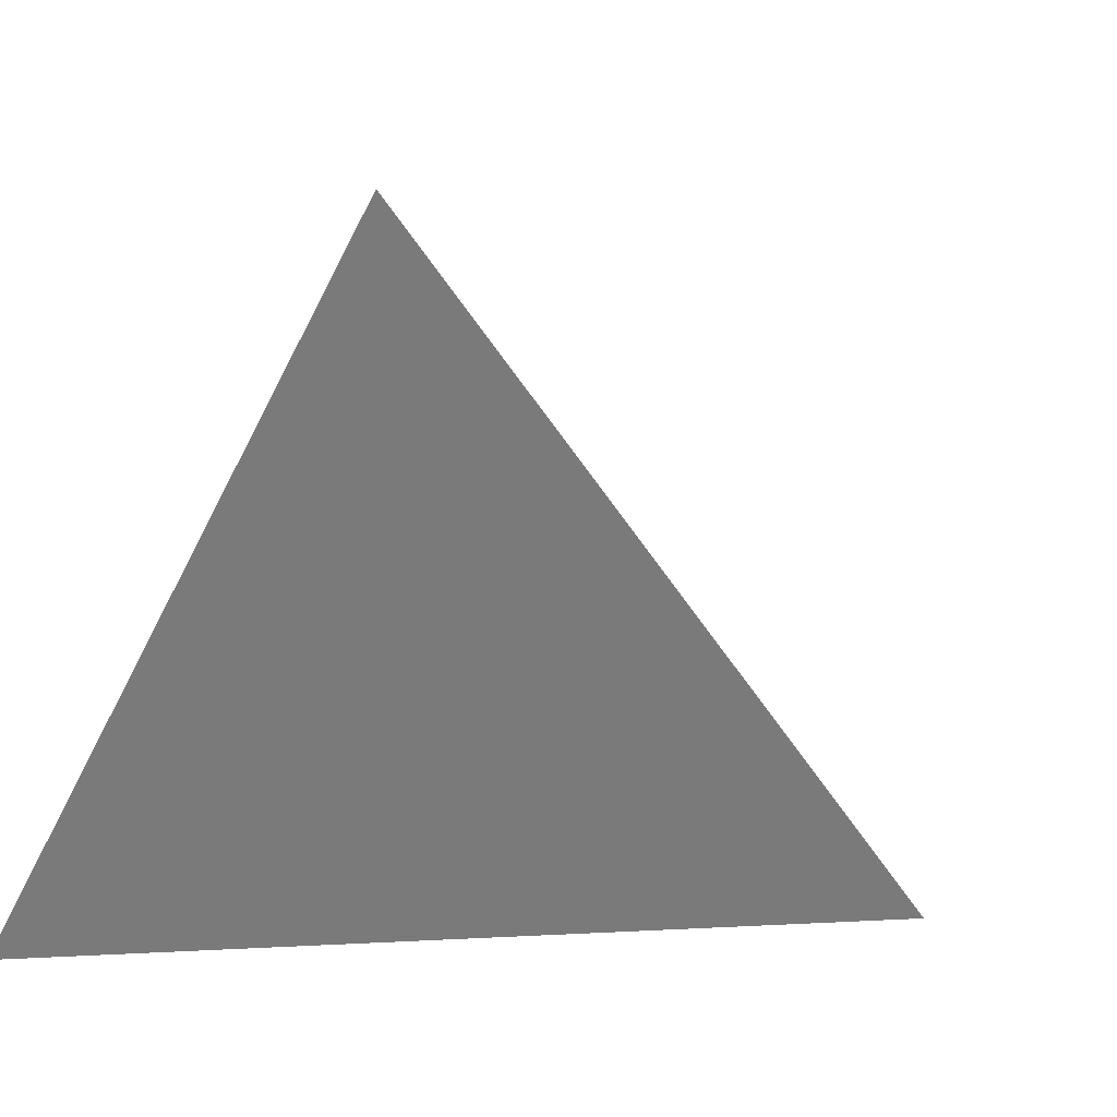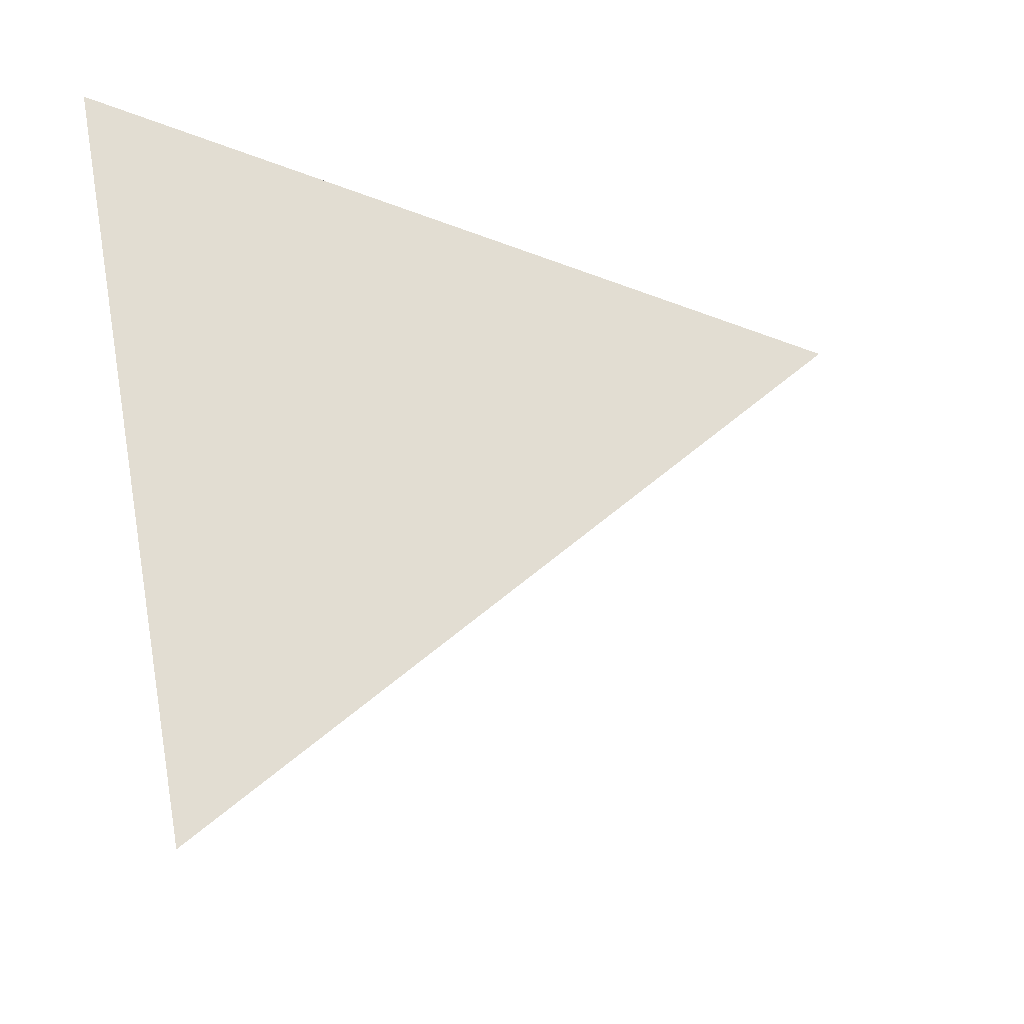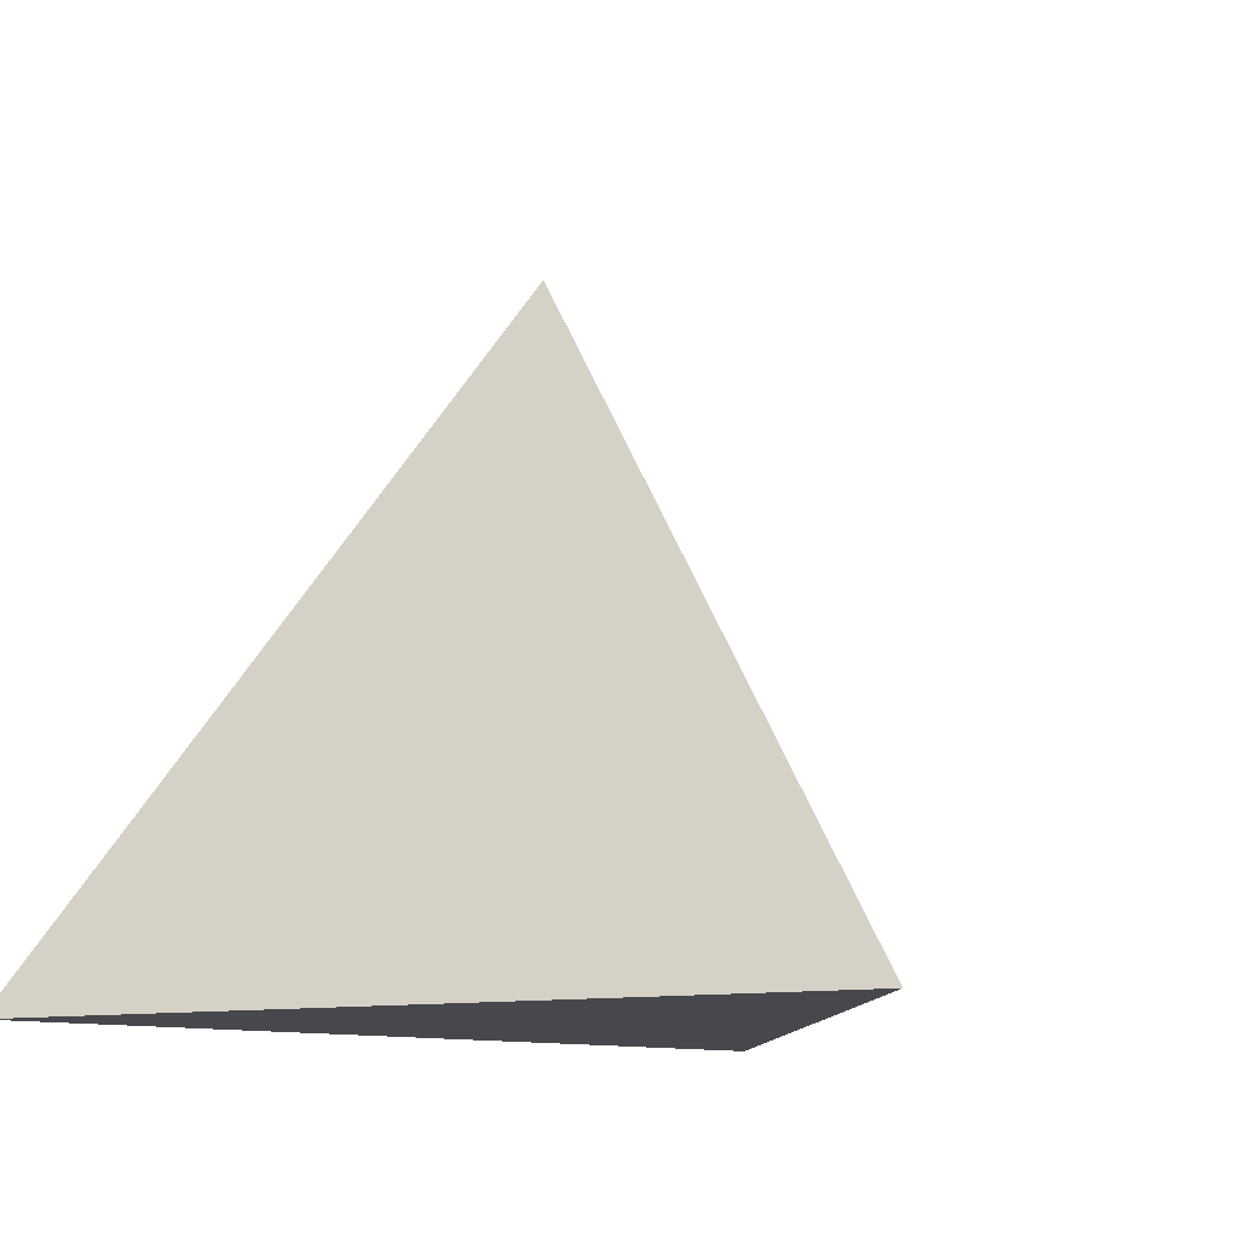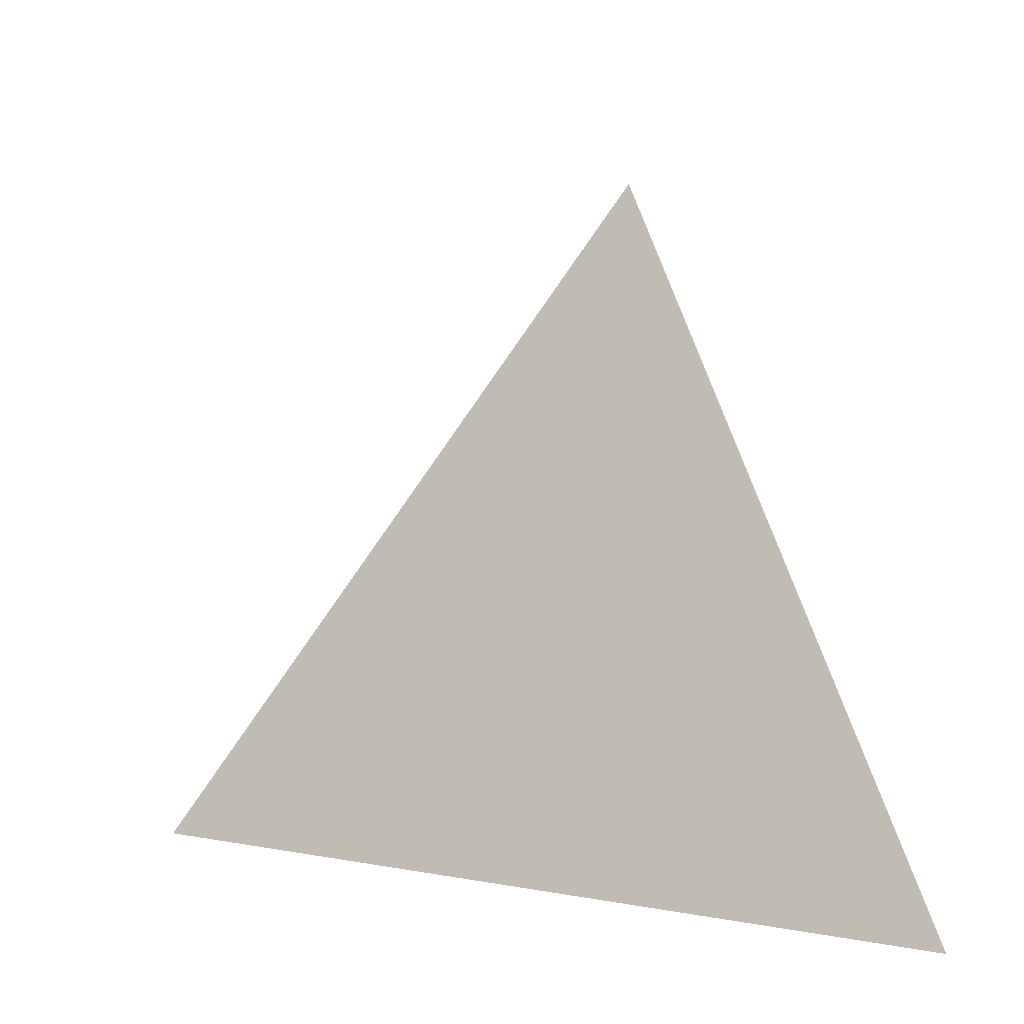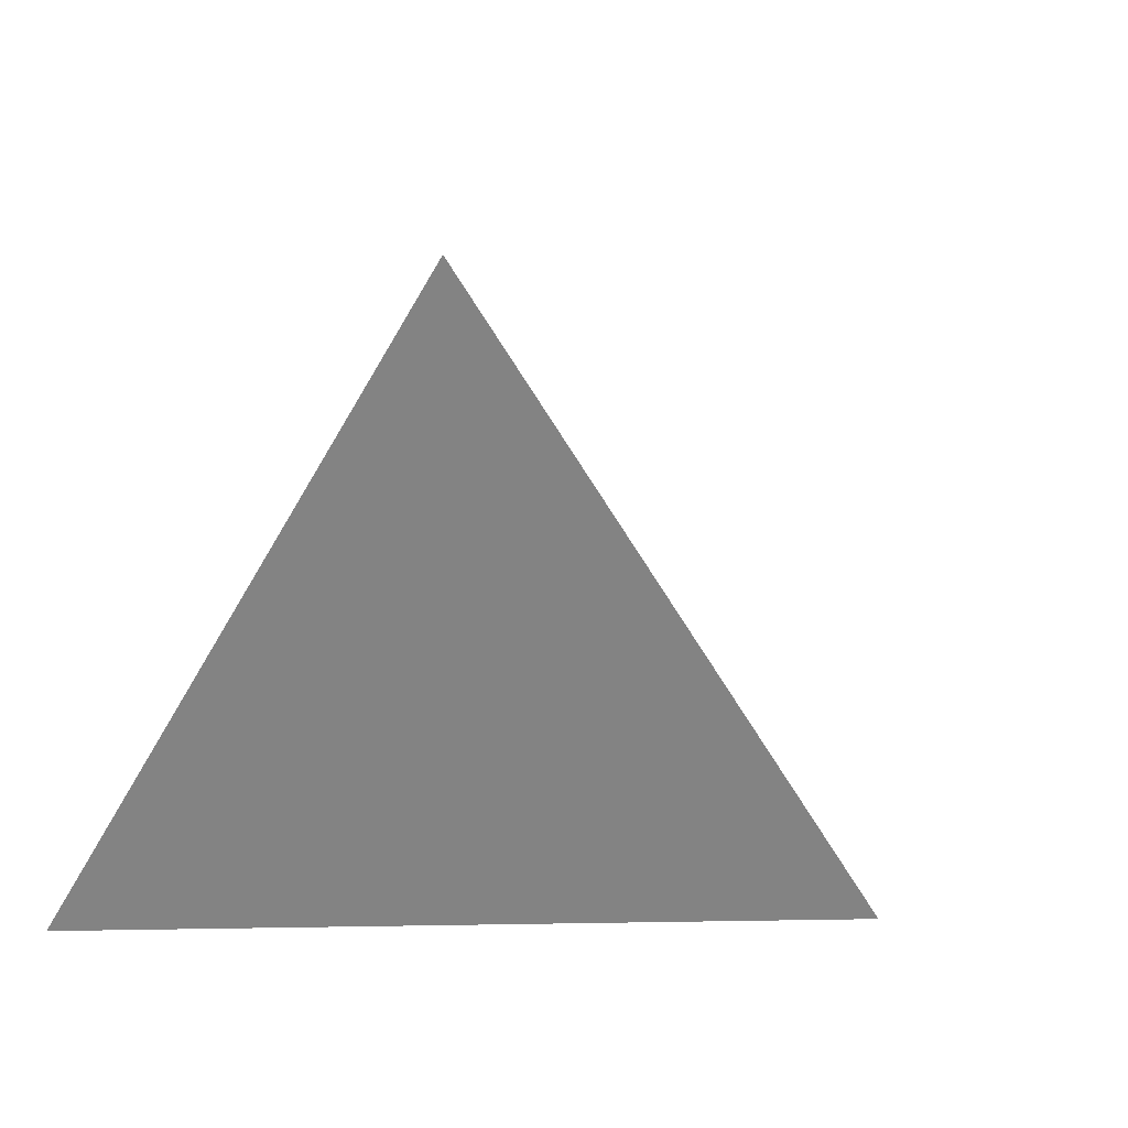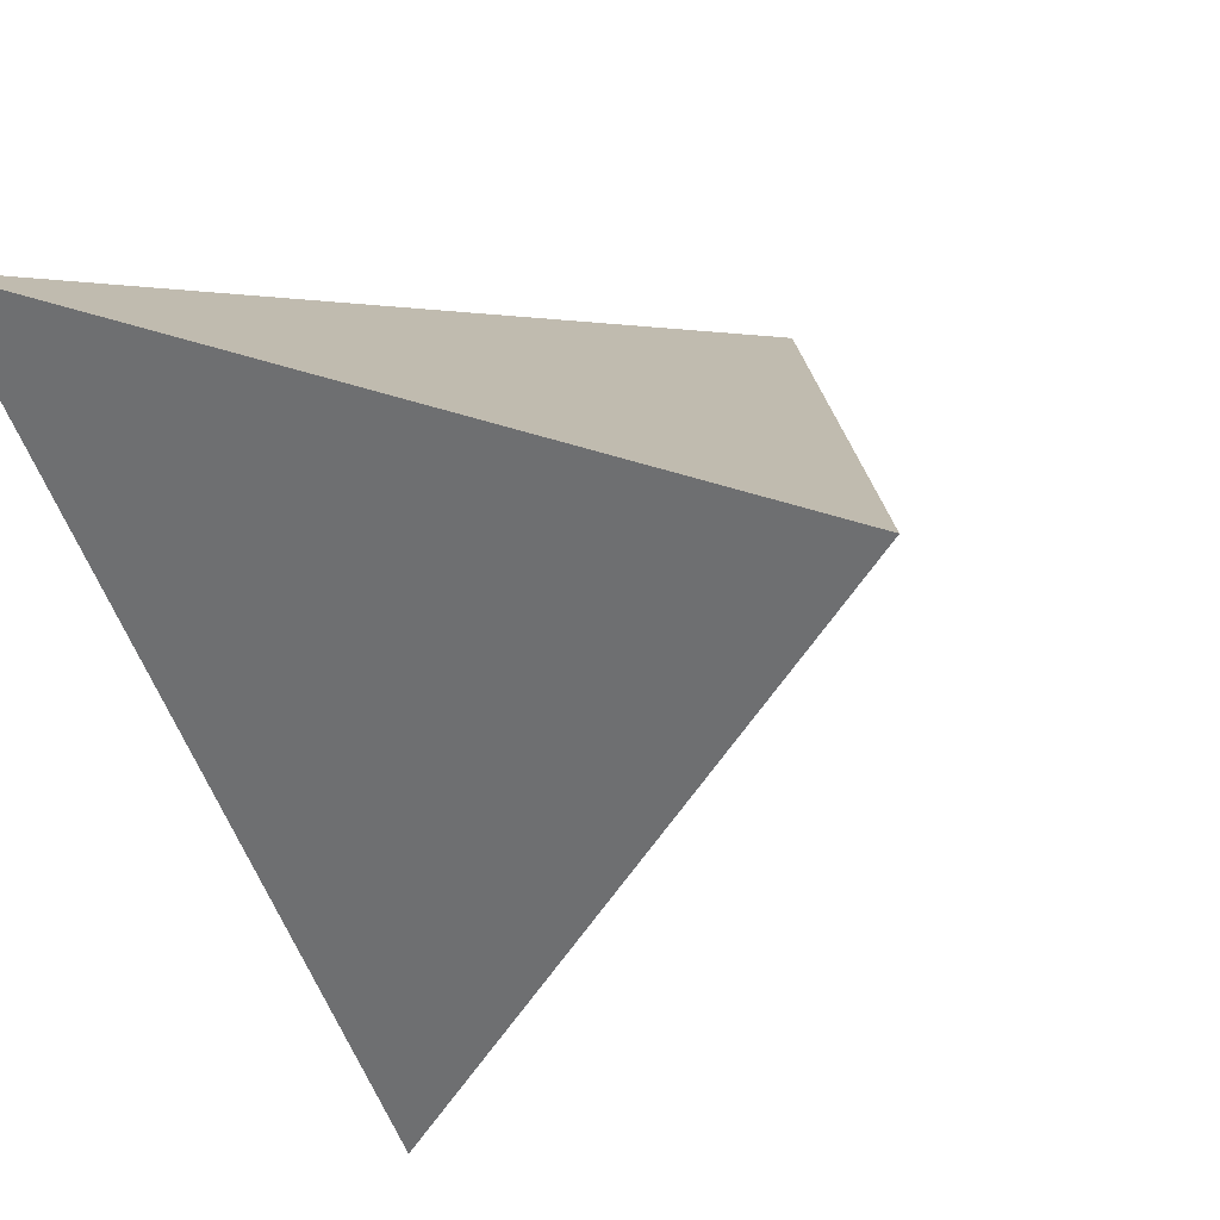
<metadata>
{"format":"obj","ext":"obj","renderer":"f3d","projection":"perspective","resolution":1024,"background":"white","views":[{"elev":-58.1,"azim":-116.7,"up":"+Z"},{"elev":-49.2,"azim":-70.4,"up":"+Y"},{"elev":-11.7,"azim":-35.7,"up":"+Z"},{"elev":10.8,"azim":84.6,"up":"+Z"},{"elev":48.6,"azim":-61.0,"up":"+Z"},{"elev":31.0,"azim":-149.9,"up":"+Y"}]}
</metadata>
<code>
o Solid
v 0 0 37.02
v 0 -34.9 -12.34
v 30.23 17.45 -12.34
v -30.23 17.45 -12.34
f 1 2 3
f 1 3 4
f 1 4 2
f 2 4 3

</code>
